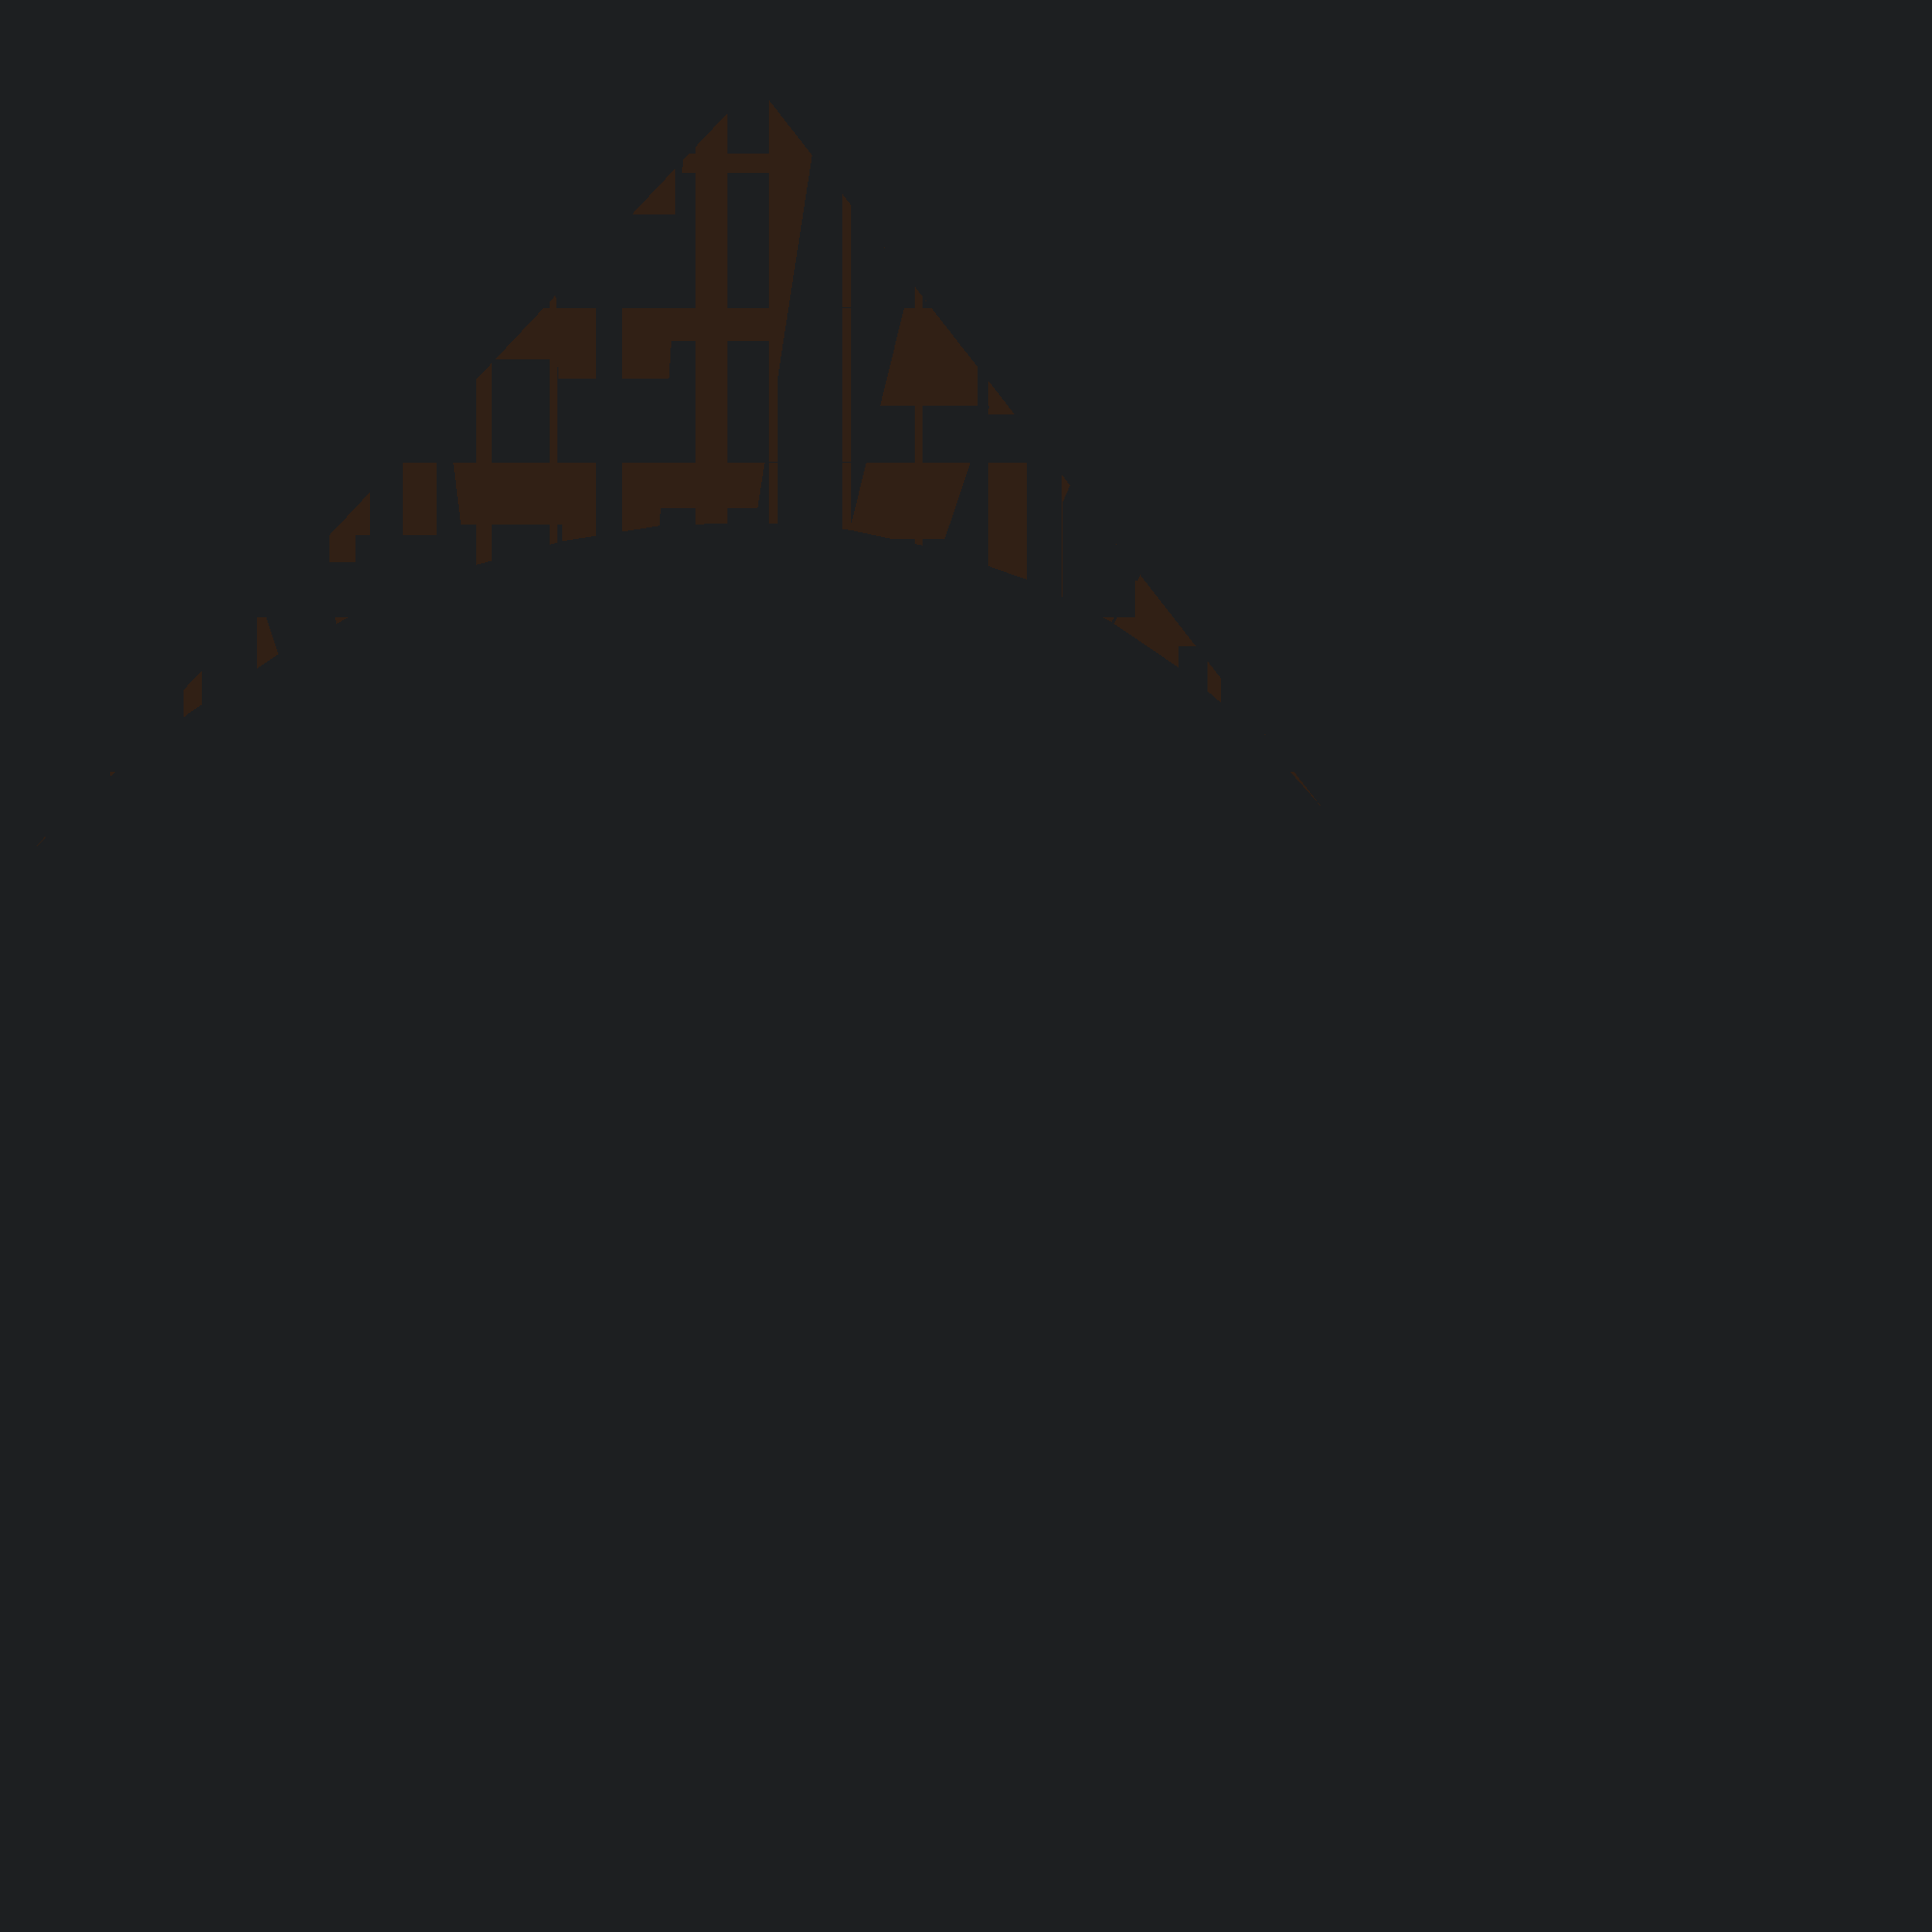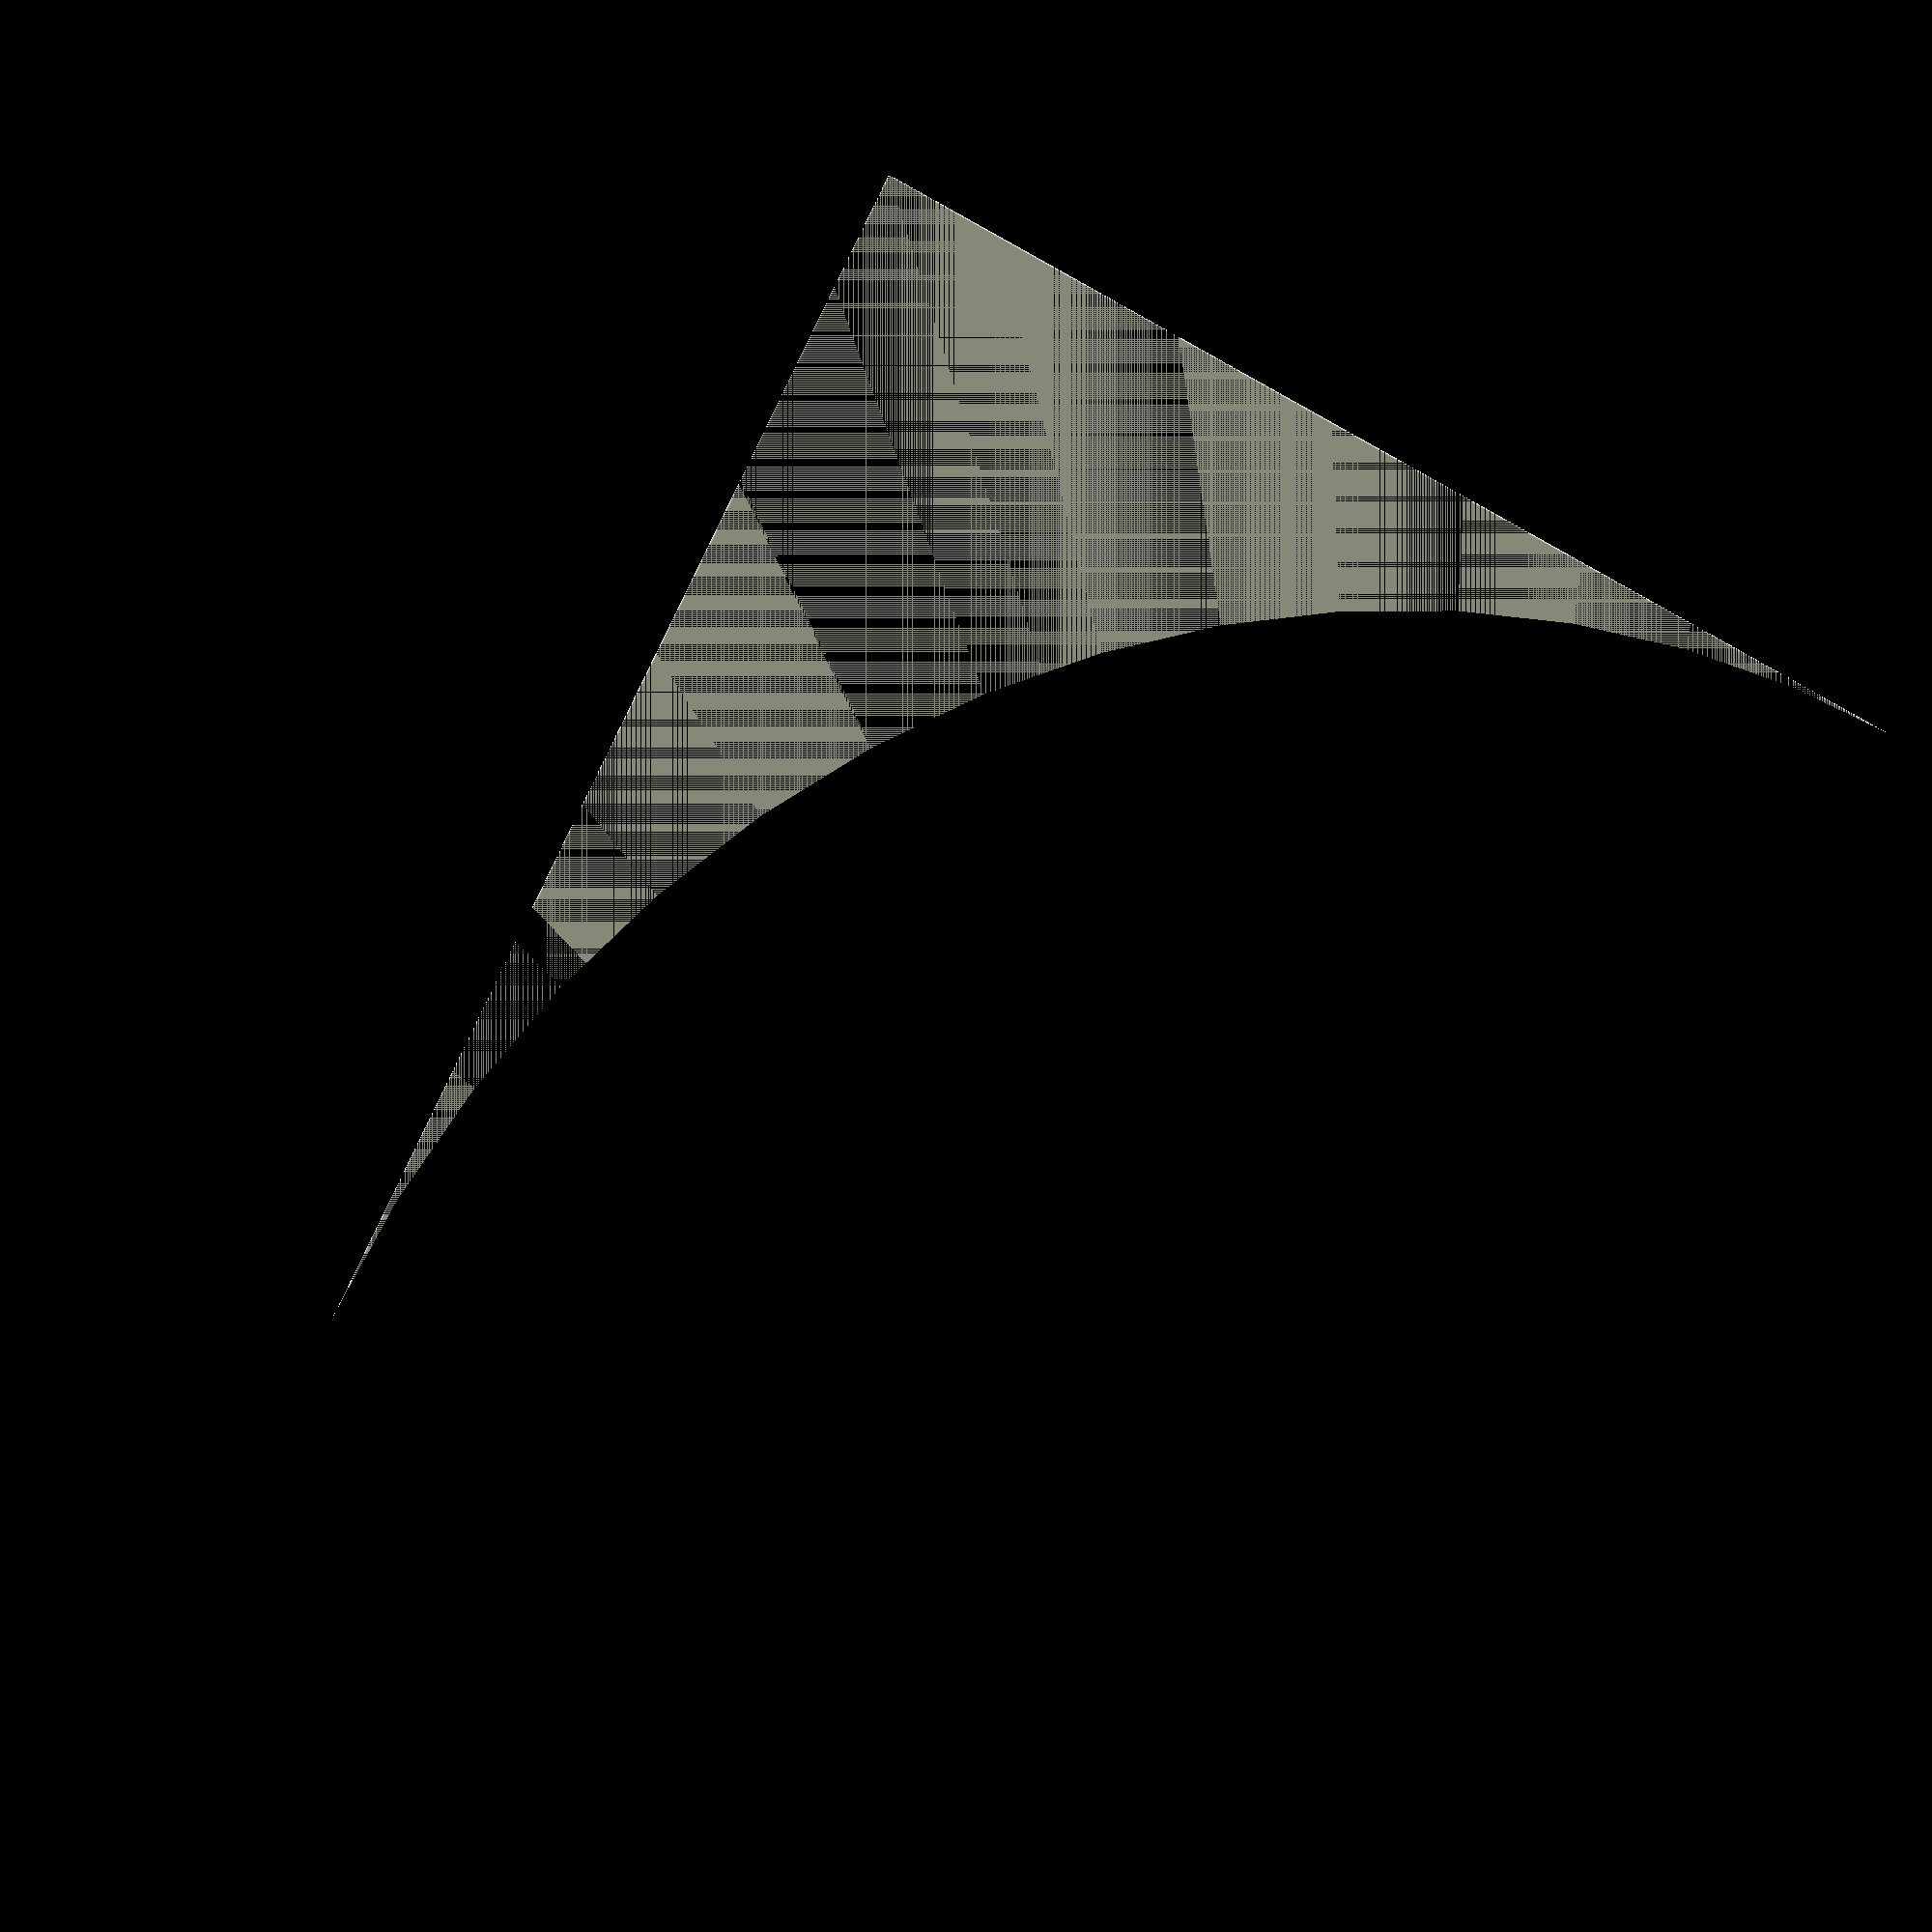
<openscad>
// Tumbling Machine - Motor Hub
// Copyright (C) 2018, Uri Shaked
// License: MIT

include <MCAD/units.scad>

$fn = 60;

mountWidth = 1.725 * inch;
mountThickness = 3;
pilotRadius = 0.433 * inch;
mountHoleDistance = 1.220 * inch;
mountHoleRadius = 1.5;
tolerance = 0.15;

module Nema17Mount() {
    difference() {
        translate([-mountWidth / 2, -mountWidth / 2, 0])
        cube([mountWidth, mountWidth, mountThickness]);

        translate([0,0,-0.05])
        cylinder(r=pilotRadius+tolerance, h=mountThickness + 0.1);

        // Motor mounting holes
        for (x=[0,1]) for (y=[0,1])
            mirror([x,y,0])
            translate([mountHoleDistance / 2, mountHoleDistance / 2,-0.05])
            cylinder(r=mountHoleRadius + tolerance,h = mountThickness + 0.1);
    }
}

Nema17Mount();

</openscad>
<views>
elev=163.3 azim=142.2 roll=212.3 proj=o view=edges
elev=355.4 azim=333.1 roll=162.7 proj=p view=edges
</views>
